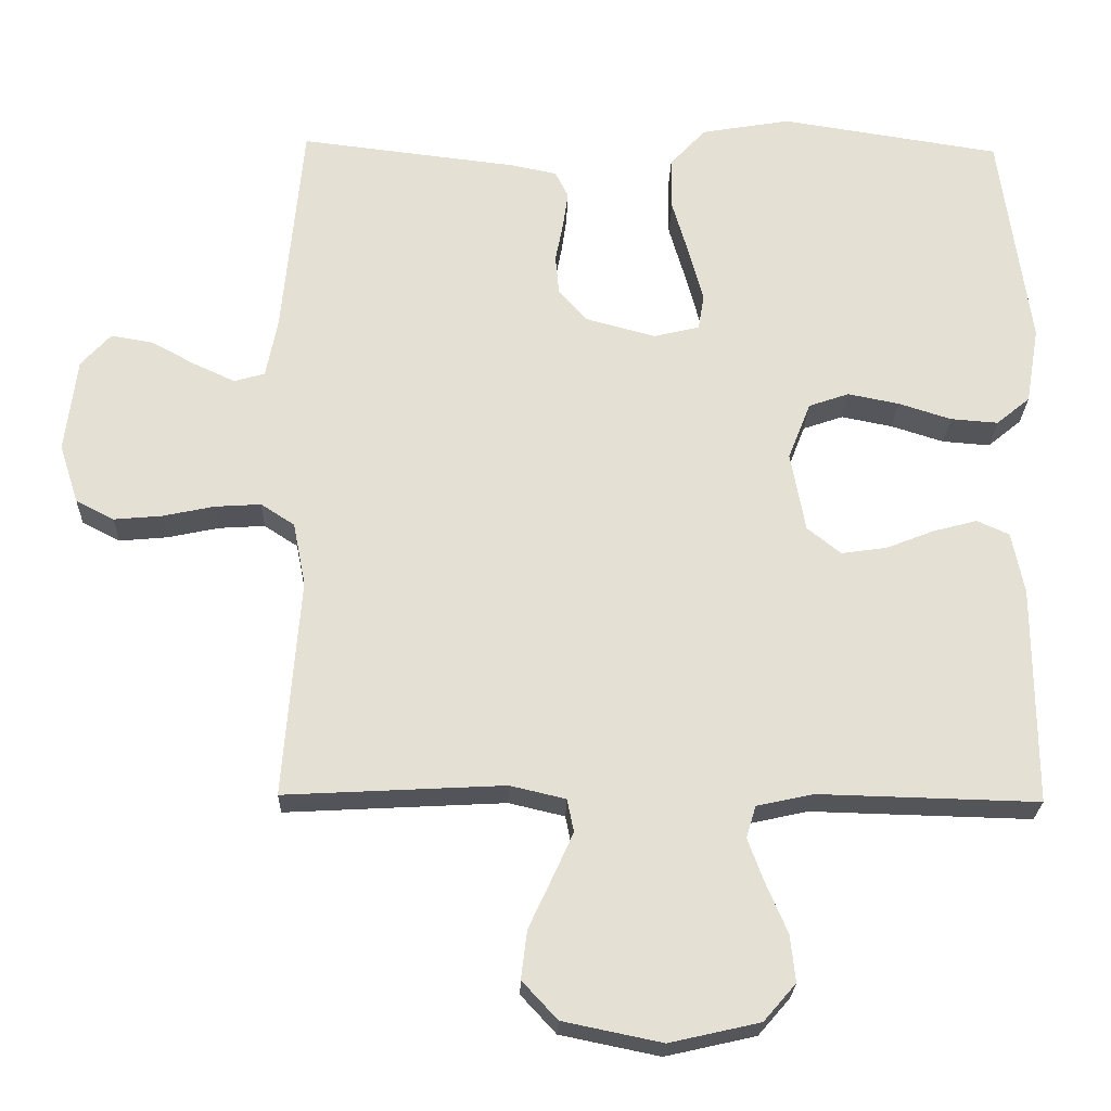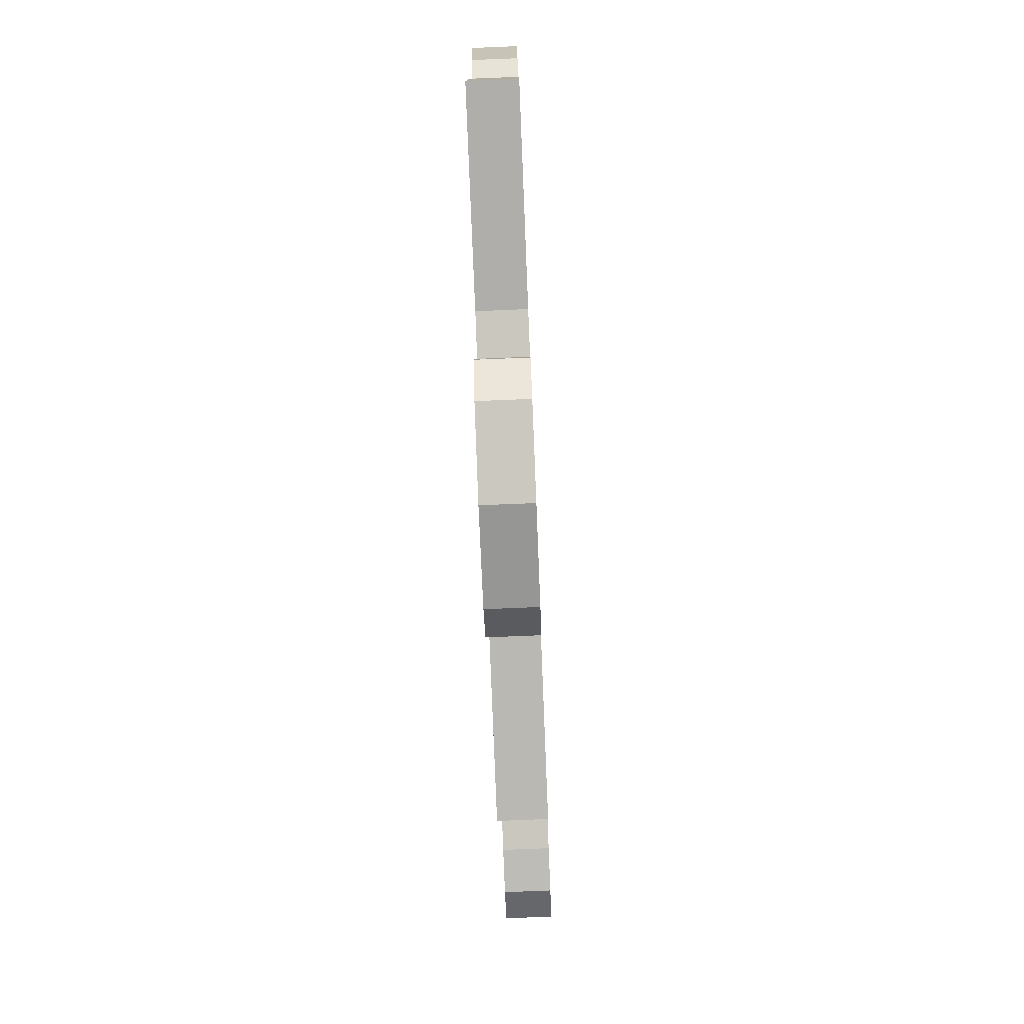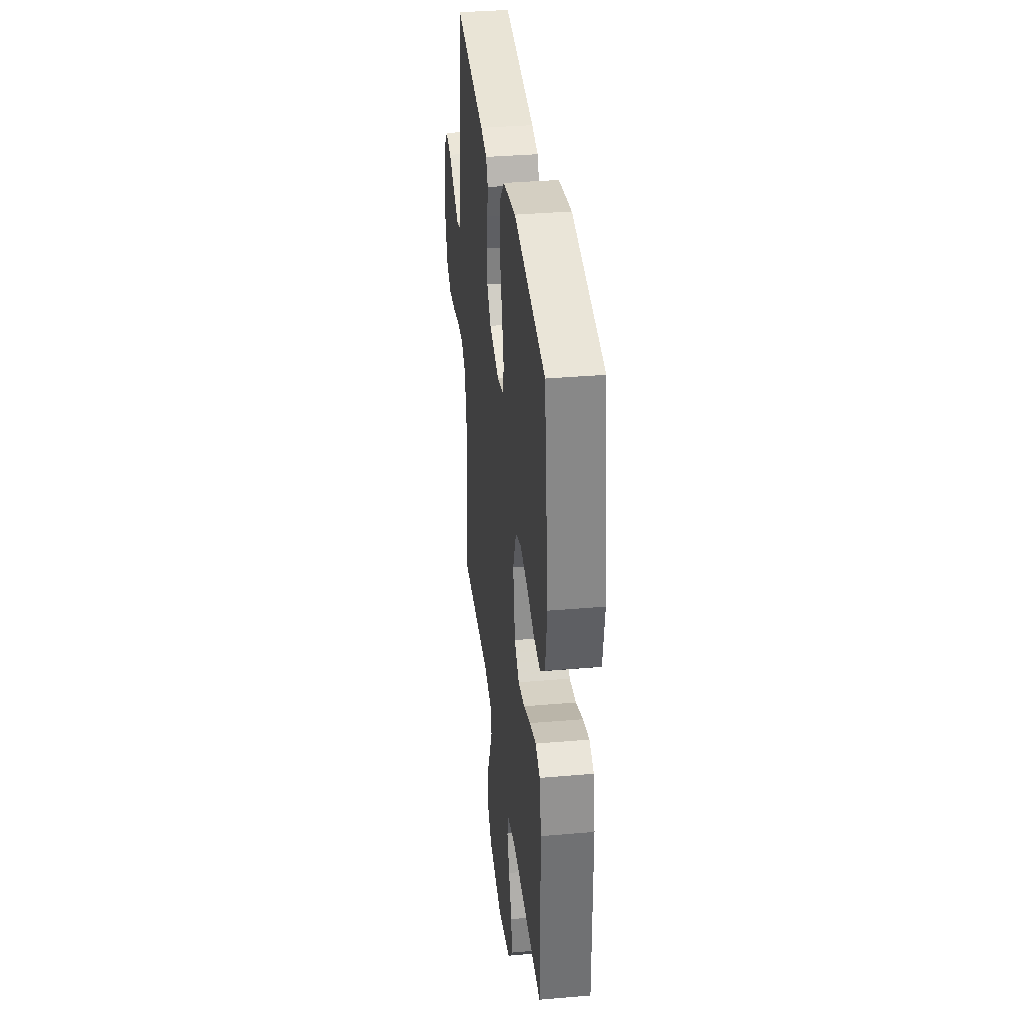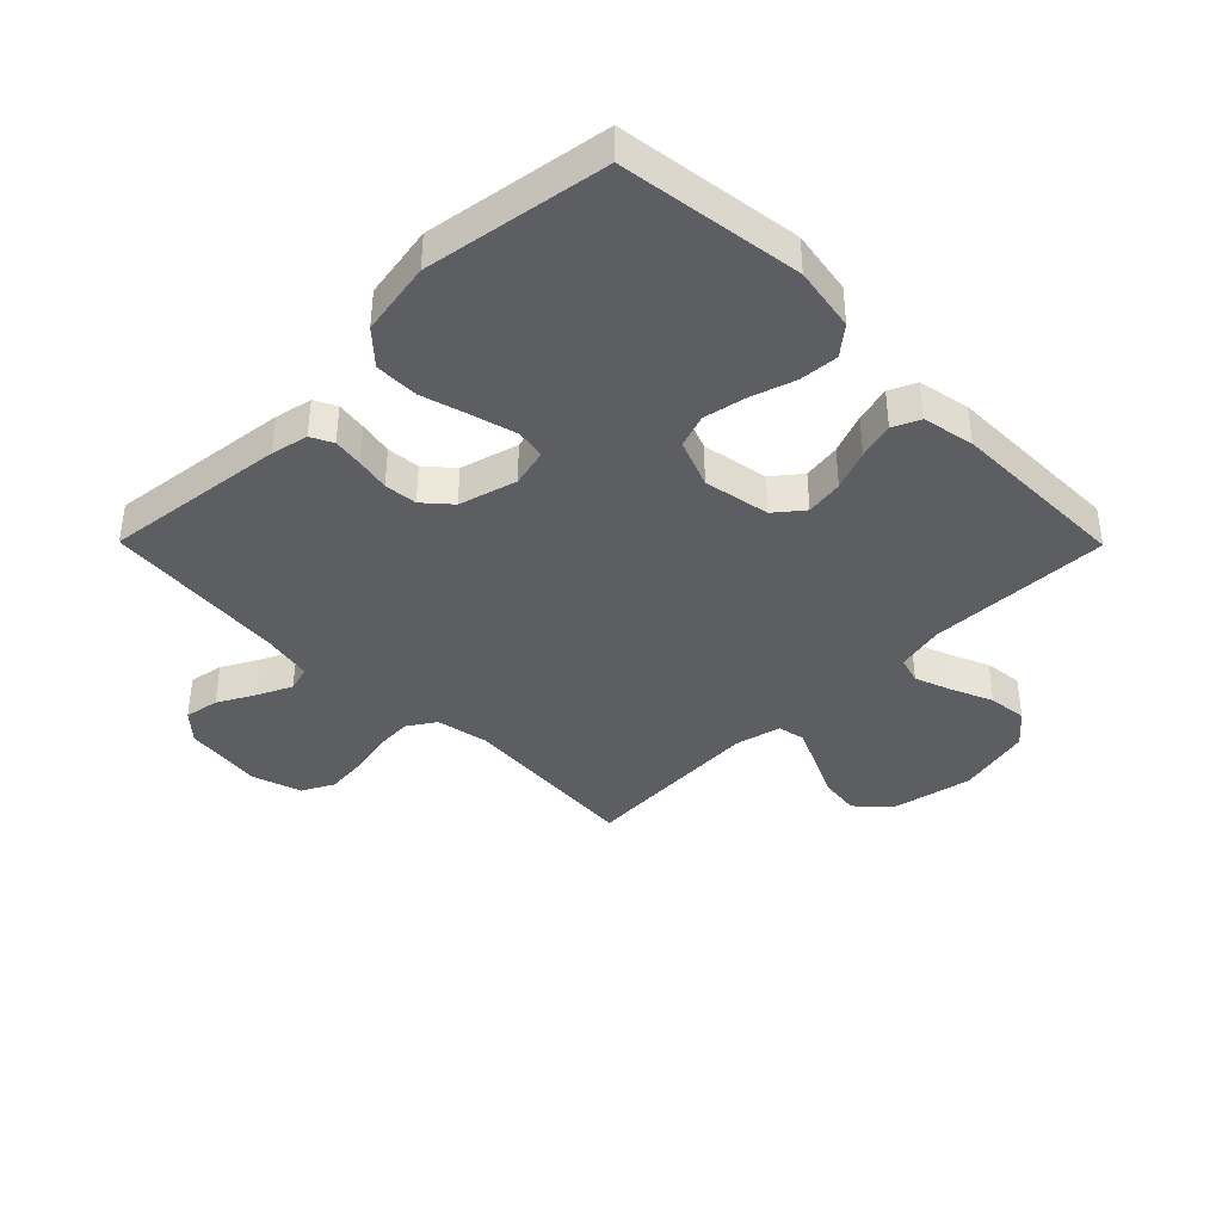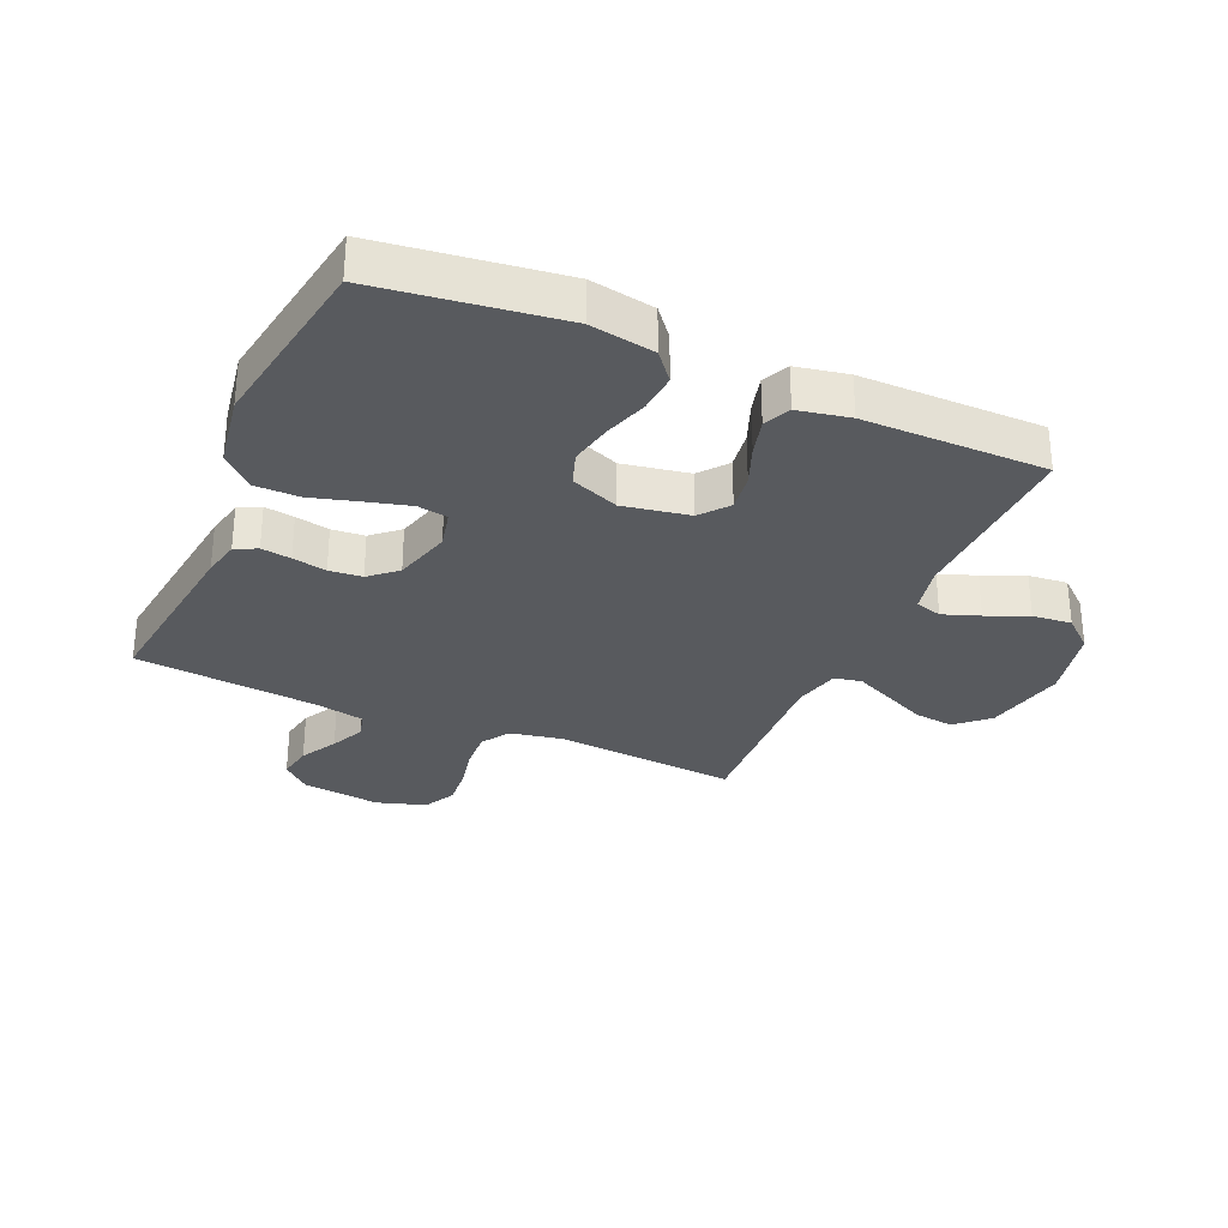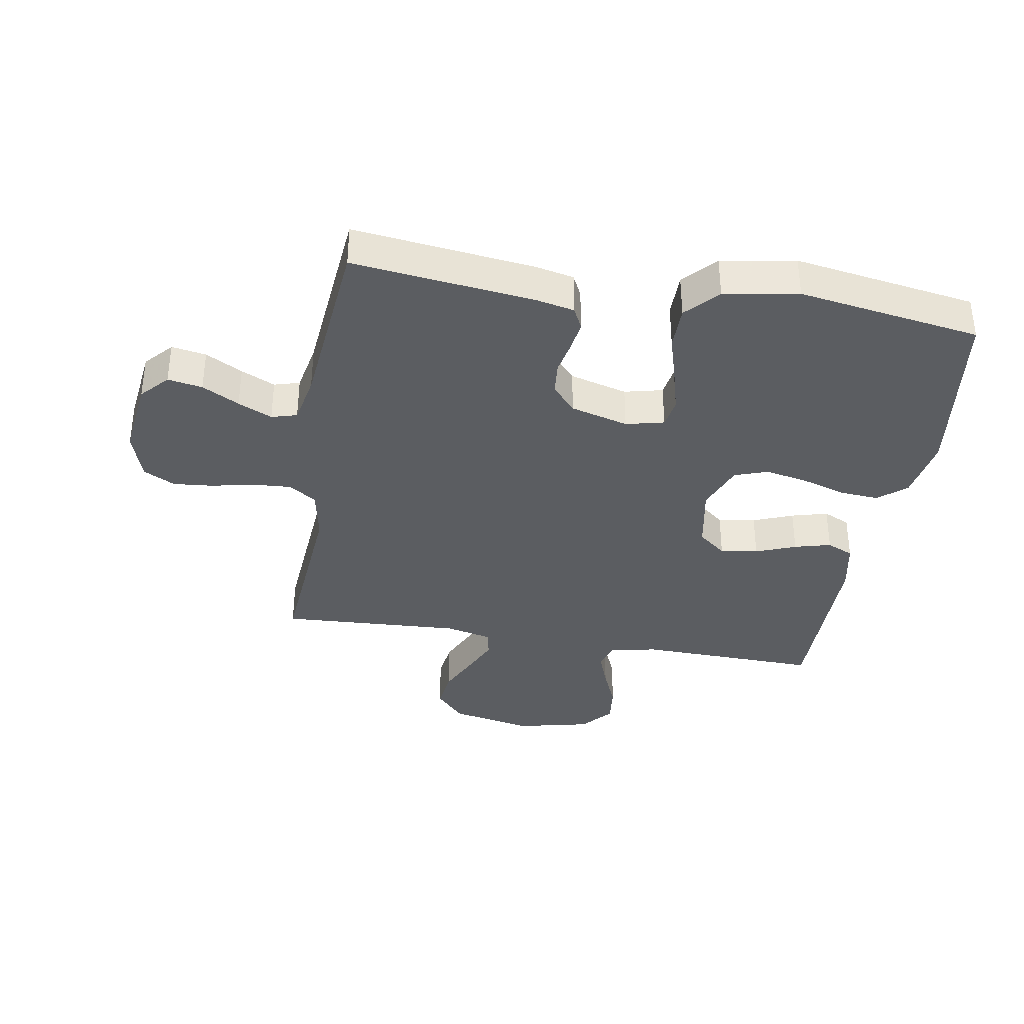
<metadata>
{"format":"obj","ext":"obj","renderer":"f3d","projection":"perspective","resolution":1024,"background":"white","views":[{"elev":-24.2,"azim":-1.6,"up":"+Z"},{"elev":-79.4,"azim":92.3,"up":"+Z"},{"elev":35.4,"azim":83.5,"up":"+Z"},{"elev":-39.4,"azim":44.7,"up":"+Y"},{"elev":-30.7,"azim":66.1,"up":"+Y"},{"elev":-36.2,"azim":-9.6,"up":"+Y"}]}
</metadata>
<code>
v 0.5 0.07 0.5
v 0.541 0.07 0.2
v 0.523 0.07 0.094
v 0.477 0.07 0.056
v 0.412 0.07 0.061
v 0.34 0.07 0.084
v 0.27 0.07 0.098
v 0.215 0.07 0.079
v 0.184 0.07 0
v 0.204 0.07 -0.109
v 0.25 0.07 -0.146
v 0.312 0.07 -0.137
v 0.378 0.07 -0.111
v 0.438 0.07 -0.095
v 0.482 0.07 -0.115
v 0.499 0.07 -0.2
v 0.5 0.07 -0.5
v 0.2 0.07 -0.492
v 0.122 0.07 -0.509
v 0.109 0.07 -0.553
v 0.131 0.07 -0.613
v 0.16 0.07 -0.681
v 0.167 0.07 -0.745
v 0.123 0.07 -0.796
v 0 0.07 -0.824
v -0.135 0.07 -0.796
v -0.183 0.07 -0.744
v -0.175 0.07 -0.678
v -0.143 0.07 -0.609
v -0.115 0.07 -0.547
v -0.124 0.07 -0.502
v -0.2 0.07 -0.484
v -0.5 0.07 -0.5
v -0.477 0.07 -0.2
v -0.494 0.07 -0.113
v -0.54 0.07 -0.083
v -0.603 0.07 -0.087
v -0.673 0.07 -0.102
v -0.739 0.07 -0.108
v -0.791 0.07 -0.081
v -0.817 0.07 0
v -0.801 0.07 0.13
v -0.76 0.07 0.175
v -0.703 0.07 0.165
v -0.642 0.07 0.132
v -0.586 0.07 0.106
v -0.544 0.07 0.118
v -0.528 0.07 0.2
v -0.5 0.07 0.5
v -0.2 0.07 0.464
v -0.139 0.07 0.451
v -0.121 0.07 0.415
v -0.128 0.07 0.366
v -0.139 0.07 0.31
v -0.134 0.07 0.256
v -0.095 0.07 0.212
v 0 0.07 0.186
v 0.063 0.07 0.201
v 0.071 0.07 0.25
v 0.052 0.07 0.321
v 0.029 0.07 0.4
v 0.029 0.07 0.473
v 0.078 0.07 0.526
v 0.2 0.07 0.547
v 0.5 0 0.5
v 0.541 0 0.2
v 0.523 0 0.094
v 0.477 0 0.056
v 0.412 0 0.061
v 0.34 0 0.084
v 0.27 0 0.098
v 0.215 0 0.079
v 0.184 0 0
v 0.204 0 -0.109
v 0.25 0 -0.146
v 0.312 0 -0.137
v 0.378 0 -0.111
v 0.438 0 -0.095
v 0.482 0 -0.115
v 0.499 0 -0.2
v 0.5 0 -0.5
v 0.2 0 -0.492
v 0.122 0 -0.509
v 0.109 0 -0.553
v 0.131 0 -0.613
v 0.16 0 -0.681
v 0.167 0 -0.745
v 0.123 0 -0.796
v 0 0 -0.824
v -0.135 0 -0.796
v -0.183 0 -0.744
v -0.175 0 -0.678
v -0.143 0 -0.609
v -0.115 0 -0.547
v -0.124 0 -0.502
v -0.2 0 -0.484
v -0.5 0 -0.5
v -0.477 0 -0.2
v -0.494 0 -0.113
v -0.54 0 -0.083
v -0.603 0 -0.087
v -0.673 0 -0.102
v -0.739 0 -0.108
v -0.791 0 -0.081
v -0.817 0 0
v -0.801 0 0.13
v -0.76 0 0.175
v -0.703 0 0.165
v -0.642 0 0.132
v -0.586 0 0.106
v -0.544 0 0.118
v -0.528 0 0.2
v -0.5 0 0.5
v -0.2 0 0.464
v -0.139 0 0.451
v -0.121 0 0.415
v -0.128 0 0.366
v -0.139 0 0.31
v -0.134 0 0.256
v -0.095 0 0.212
v 0 0 0.186
v 0.063 0 0.201
v 0.071 0 0.25
v 0.052 0 0.321
v 0.029 0 0.4
v 0.029 0 0.473
v 0.078 0 0.526
v 0.2 0 0.547
f 60 61 62 63
f 59 60 63 64
f 58 59 64 1
f 51 52 53 54
f 49 50 51 54
f 48 49 54 55
f 47 48 55 56
f 42 43 44 45
f 42 45 46
f 41 42 46
f 37 38 39 40
f 36 37 40 41
f 32 33 34
f 31 32 34 35
f 26 27 28 29
f 26 29 30
f 25 26 30
f 24 25 30 31
f 21 22 23 24
f 20 21 24 31
f 15 16 17 18
f 15 18 19
f 12 13 14 15
f 11 12 15 19
f 10 11 19
f 9 10 19 20
f 3 4 5 6
f 3 6 7
f 58 1 2 3
f 57 58 3 7
f 36 41 46 47
f 35 36 47 56
f 9 20 31 35
f 8 9 35 56
f 7 8 56 57
f 127 126 125 124
f 128 127 124 123
f 65 128 123 122
f 118 117 116 115
f 118 115 114 113
f 119 118 113 112
f 120 119 112 111
f 109 108 107 106
f 110 109 106
f 110 106 105
f 104 103 102 101
f 105 104 101 100
f 98 97 96
f 99 98 96 95
f 93 92 91 90
f 94 93 90
f 94 90 89
f 95 94 89 88
f 88 87 86 85
f 95 88 85 84
f 82 81 80 79
f 83 82 79
f 79 78 77 76
f 83 79 76 75
f 83 75 74
f 84 83 74 73
f 70 69 68 67
f 71 70 67
f 67 66 65 122
f 71 67 122 121
f 111 110 105 100
f 120 111 100 99
f 99 95 84 73
f 120 99 73 72
f 121 120 72 71
f 1 65 66 2
f 2 66 67 3
f 3 67 68 4
f 4 68 69 5
f 5 69 70 6
f 6 70 71 7
f 7 71 72 8
f 8 72 73 9
f 9 73 74 10
f 10 74 75 11
f 11 75 76 12
f 12 76 77 13
f 13 77 78 14
f 14 78 79 15
f 15 79 80 16
f 16 80 81 17
f 17 81 82 18
f 18 82 83 19
f 19 83 84 20
f 20 84 85 21
f 21 85 86 22
f 22 86 87 23
f 23 87 88 24
f 24 88 89 25
f 25 89 90 26
f 26 90 91 27
f 27 91 92 28
f 28 92 93 29
f 29 93 94 30
f 30 94 95 31
f 31 95 96 32
f 32 96 97 33
f 33 97 98 34
f 34 98 99 35
f 35 99 100 36
f 36 100 101 37
f 37 101 102 38
f 38 102 103 39
f 39 103 104 40
f 40 104 105 41
f 41 105 106 42
f 42 106 107 43
f 43 107 108 44
f 44 108 109 45
f 45 109 110 46
f 46 110 111 47
f 47 111 112 48
f 48 112 113 49
f 49 113 114 50
f 50 114 115 51
f 51 115 116 52
f 52 116 117 53
f 53 117 118 54
f 54 118 119 55
f 55 119 120 56
f 56 120 121 57
f 57 121 122 58
f 58 122 123 59
f 59 123 124 60
f 60 124 125 61
f 61 125 126 62
f 62 126 127 63
f 63 127 128 64
f 64 128 65 1

</code>
